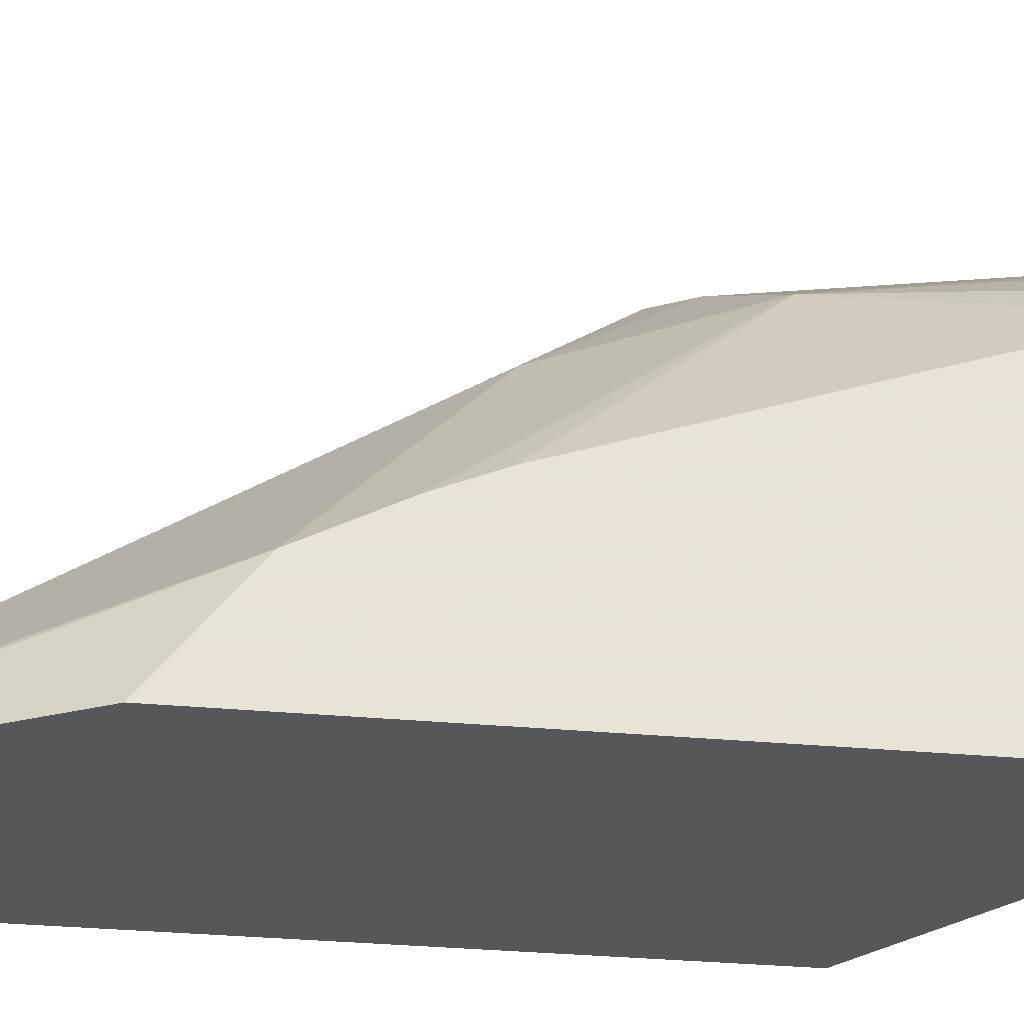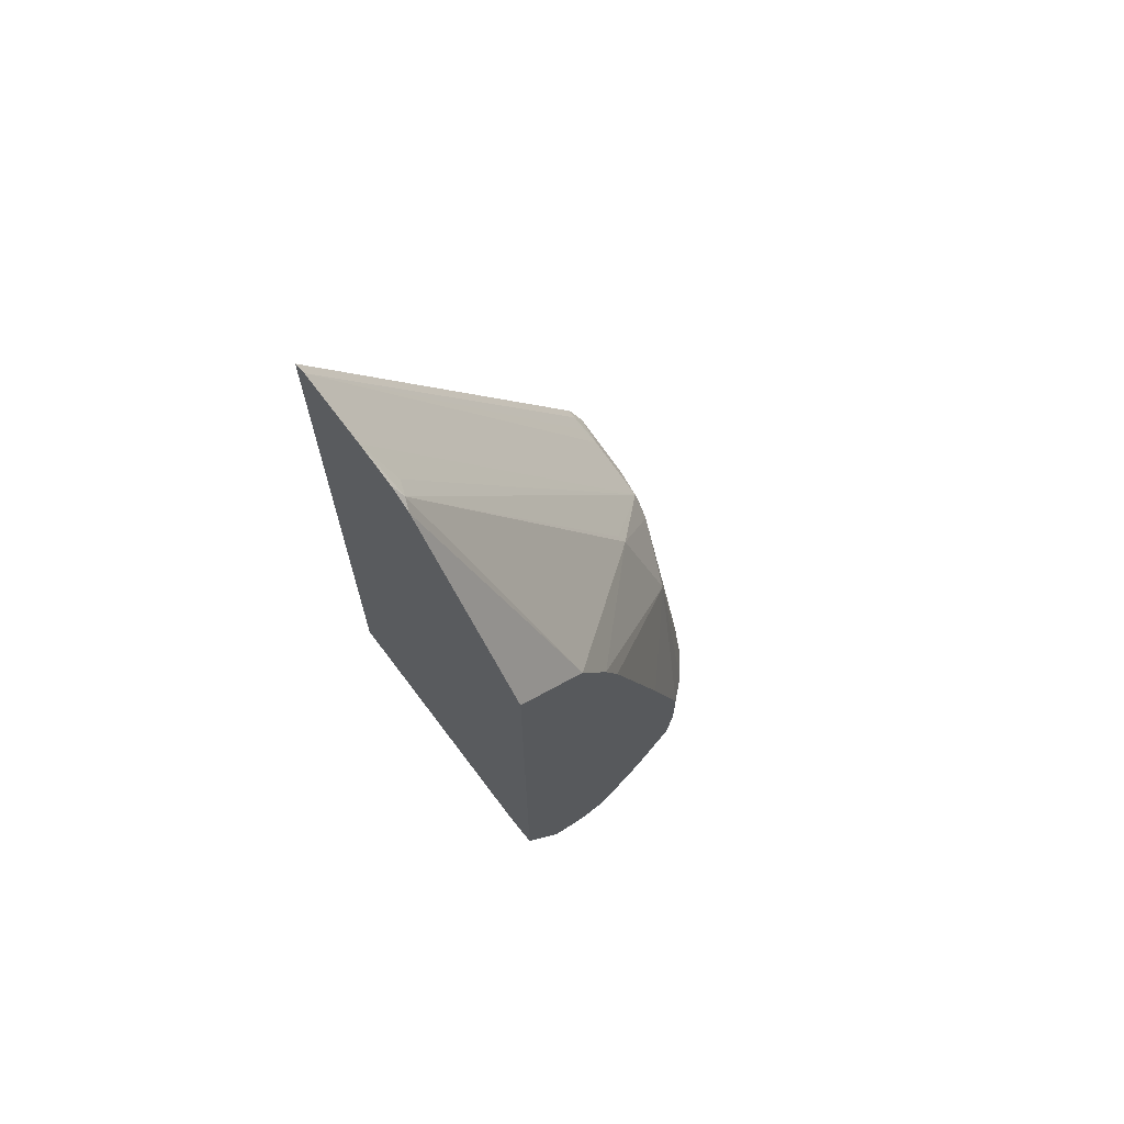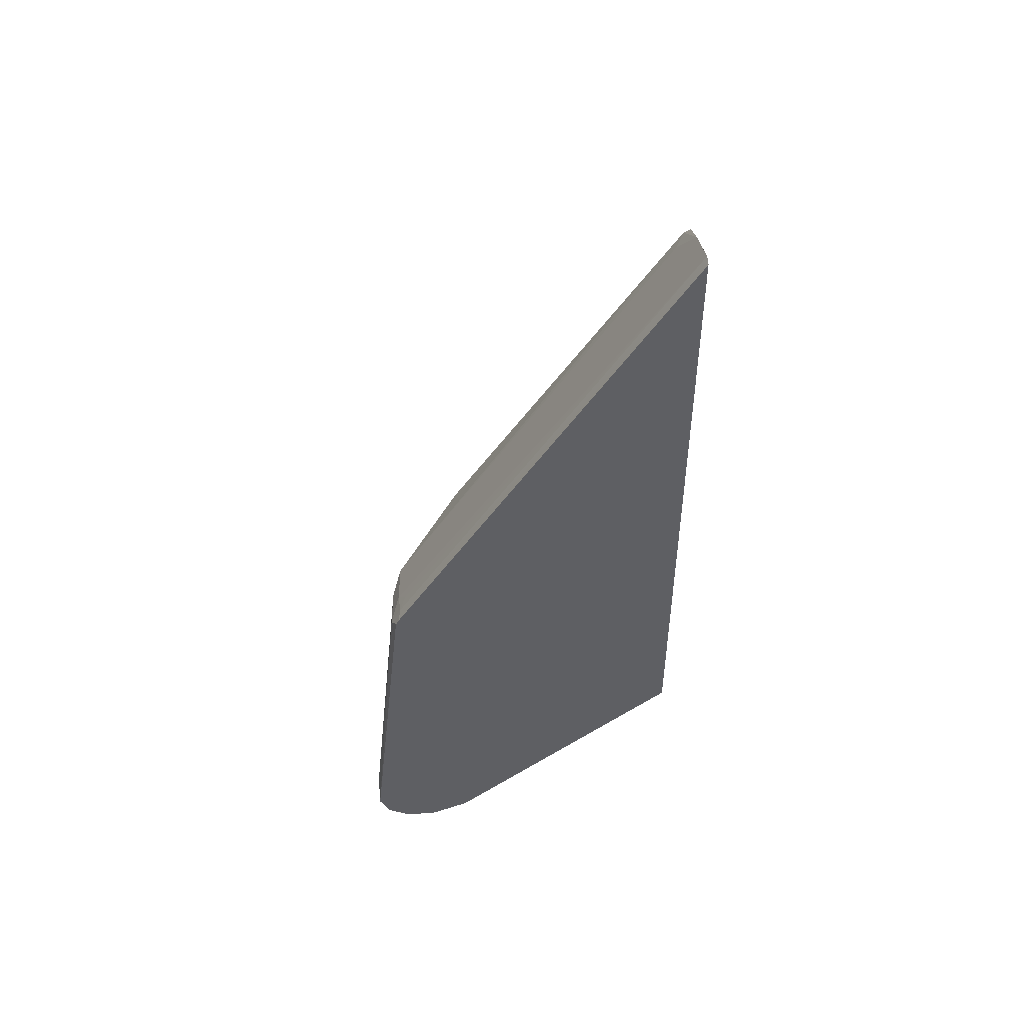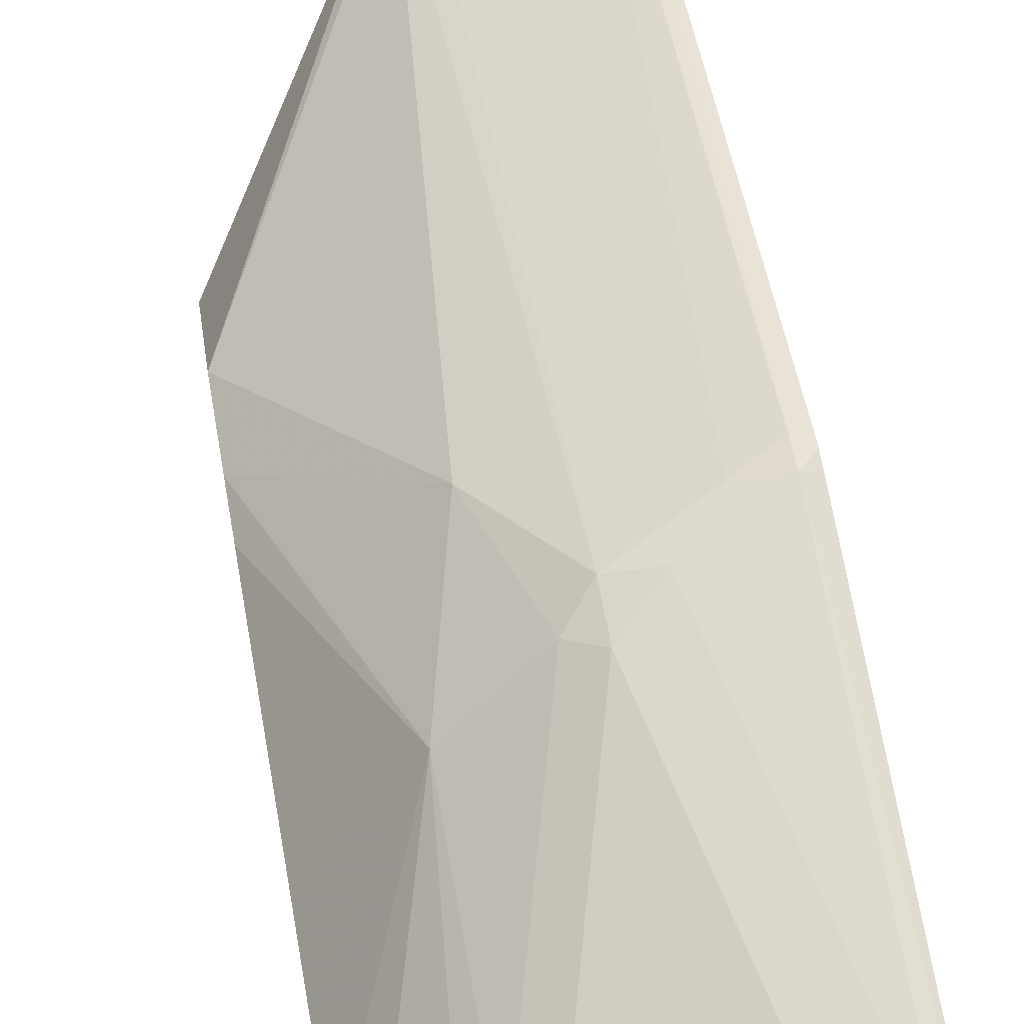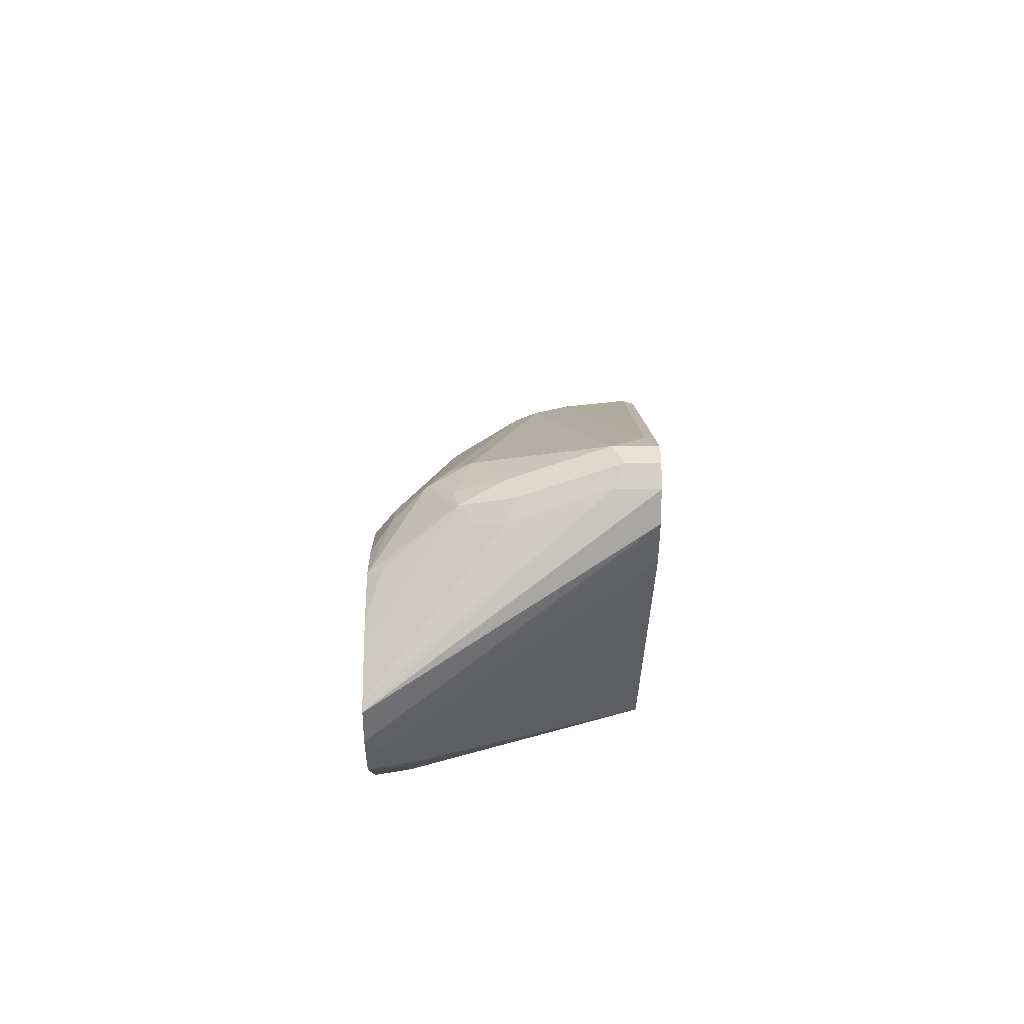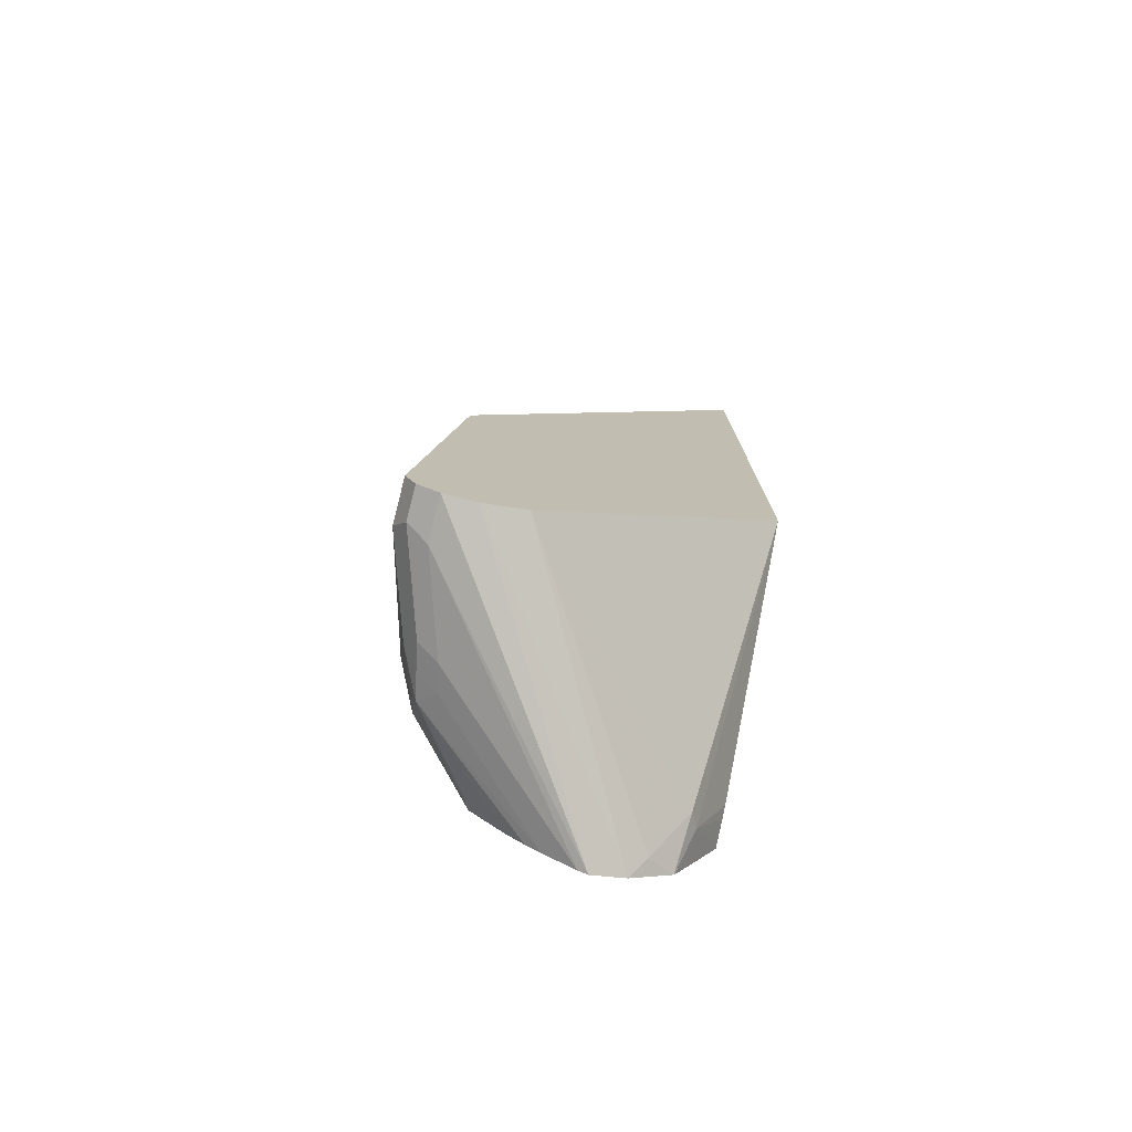
<metadata>
{"format":"obj","ext":"obj","renderer":"f3d","projection":"perspective","resolution":1024,"background":"white","views":[{"elev":-26.7,"azim":81.3,"up":"+Y"},{"elev":68.7,"azim":48.0,"up":"+Z"},{"elev":48.9,"azim":-92.1,"up":"+Z"},{"elev":74.7,"azim":169.9,"up":"+Y"},{"elev":-74.6,"azim":179.8,"up":"+Z"},{"elev":-76.4,"azim":-104.5,"up":"+Z"}]}
</metadata>
<code>
v 0.0629 0.3145 -0.06289
v 0.1467 0.2935 -0.02095
v 0.1258 0.2935 -0.06289
v 0.07337 0.304 -0.07337
v 0.05592 0.3074 -0.07682
v 0.03437 0.3077 -0.07627
v 0.03437 0.3145 -0.06289
v 0.04194 0.3145 -0.04192
v 0.1048 0.2935 0.1258
v 0.1607 0.2865 -0.01392
v 0.1747 0.2795 -0.02792
v 0.1572 0.283 -0.0524
v 0.1537 0.2795 -0.06985
v 0.1362 0.283 -0.07337
v 0.0629 0.2935 -0.08379
v 0.03437 0.3069 -0.07713
v 0.03437 0.3074 -0.07682
v 0.1188 0.2865 -0.07682
v 0.03437 0.2906 0.1678
v 0.04194 0.2935 0.1678
v 0.08387 0.2935 0.1468
v 0.1048 0.2882 0.1494
v 0.1188 0.2865 0.1328
v 0.1607 0.2655 0.1118
v 0.1956 0.2585 -0.006949
v 0.1956 0.2585 -0.02792
v 0.2087 0.2363 -0.06856
v 0.1991 0.2411 -0.07337
v 0.2087 0.2144 -0.09027
v 0.2087 0.2031 -0.09946
v 0.2087 0.1939 -0.1055
v 0.1432 0.269 -0.08034
v 0.1258 0.2725 -0.08379
v 0.2087 0.1738 -0.1178
v 0.2087 0.1677 -0.12
v 0.03437 0.2935 -0.08379
v 0.03437 0.2897 0.1753
v 0.03437 0.2878 0.1792
v 0.04194 0.2865 0.1817
v 0.0629 0.2882 0.1704
v 0.1362 0.2411 0.2043
v 0.1397 0.2446 0.1956
v 0.08395 0.09087 0.489
v 0.1048 0.09958 0.4638
v 0.1153 0.09435 0.4664
v 0.2087 0.1625 0.2341
v 0.2087 0.1734 0.2077
v 0.2087 0.1944 0.1449
v 0.2087 0.2153 0.08198
v 0.2087 0.2416 0.001007
v 0.2087 0.2416 -0.04093
v 0.2087 0.1458 -0.1115
v 0.03437 0.2725 -0.08379
v 0.03437 0.09087 0.5101
v 0.05242 0.283 0.1834
v 0.04189 0.09087 0.5101
v 0.04203 0.09087 0.51
v 0.2087 0.1415 0.2761
v 0.1084 0.09087 0.4751
v 0.1222 0.09087 0.4612
v 0.2087 0.1191 -0.09051
v 0.1991 0.1363 -0.09952
v 0.03437 0.2446 -0.06985
v 0.03437 0.2675 -0.08133
v 0.03437 0.09087 0.07964
v 0.2087 0.09087 0.3172
v 0.2087 0.1185 -0.08971
v 0.1782 0.1153 -0.06813
v 0.1887 0.1101 -0.06548
v 0.1851 0.09087 -0.02446
v 0.2087 0.09087 -0.03458
v 0.2087 0.1117 -0.07633
v 0.2059 0.09087 -0.03347
v 0.1922 0.09087 -0.02798
f 27 52 35
f 27 61 52
f 39 54 56
f 27 35 34
f 27 72 67
f 27 67 61
f 27 31 30
f 38 54 39
f 31 34 33
f 31 33 32
f 35 52 53
f 35 53 36
f 39 55 40
f 27 71 72
f 27 30 29
f 27 66 71
f 24 48 49
f 27 46 58
f 39 56 55
f 24 46 47
f 24 47 48
f 24 49 50
f 24 50 25
f 25 50 51
f 27 58 66
f 25 51 26
f 27 29 28
f 27 51 50
f 27 50 49
f 27 49 48
f 27 48 47
f 27 47 46
f 26 51 27
f 40 55 56
f 67 69 68
f 41 45 42
f 52 64 53
f 58 60 66
f 61 67 68
f 61 68 62
f 62 68 63
f 63 68 65
f 52 63 64
f 65 68 69
f 67 72 69
f 69 72 71
f 69 71 73
f 69 73 74
f 69 74 70
f 24 42 46
f 65 69 70
f 52 62 63
f 52 61 62
f 45 60 58
f 42 45 58
f 42 58 46
f 43 59 45
f 43 45 44
f 43 57 56
f 43 56 54
f 43 54 65
f 43 65 70
f 43 70 74
f 43 74 73
f 43 73 71
f 43 71 66
f 43 66 60
f 43 60 59
f 45 59 60
f 40 56 57
f 23 42 24
f 27 34 31
f 22 44 45
f 5 17 6
f 5 18 33
f 5 33 15
f 6 17 16
f 6 16 36
f 6 36 53
f 5 16 17
f 6 53 64
f 6 63 65
f 6 65 54
f 6 54 38
f 6 38 37
f 6 37 19
f 6 19 7
f 6 64 63
f 5 15 16
f 4 18 5
f 4 14 18
f 1 2 3
f 1 3 14
f 1 14 4
f 1 4 5
f 1 5 6
f 1 7 8
f 1 8 21
f 1 21 9
f 1 9 2
f 2 10 11
f 2 11 12
f 2 12 3
f 2 9 10
f 3 13 14
f 3 12 13
f 7 19 20
f 7 20 8
f 1 6 7
f 9 21 22
f 15 35 36
f 15 36 16
f 15 33 34
f 19 37 20
f 20 37 38
f 20 38 39
f 15 34 35
f 20 39 40
f 20 22 21
f 22 41 42
f 22 40 57
f 22 57 43
f 22 43 44
f 8 20 21
f 20 40 22
f 14 33 18
f 22 42 23
f 13 32 14
f 14 32 33
f 9 23 10
f 10 23 24
f 11 25 26
f 11 26 27
f 11 27 13
f 11 13 12
f 10 24 11
f 11 24 25
f 13 31 32
f 22 45 41
f 13 30 31
f 13 29 30
f 9 22 23
f 13 28 29
f 13 27 28

</code>
